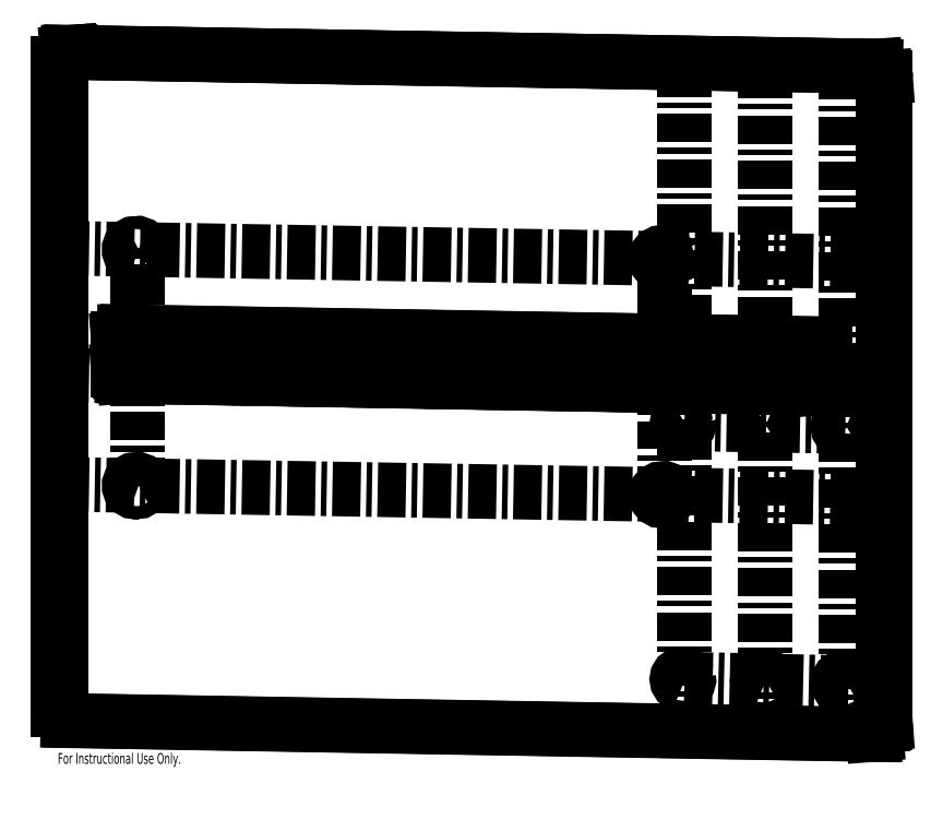
<metadata>
{"format":"dxf","ext":"dxf","renderer":"ezdxf+matplotlib","layout":"modelspace","background":"white","min_lineweight":24,"dpi":150}
</metadata>
<code>
0
SECTION
2
ENTITIES
0
LWPOLYLINE
8
0
90
       17
70
   128
43
0
10
281.9
20
19.14
10
281.5
20
19.92
10
280.9
20
20.48
10
280.1
20
20.75
10
279.3
20
20.68
10
278.6
20
20.27
10
278.1
20
19.6
10
277.9
20
18.77
10
278
20
17.89
10
278.4
20
17.11
10
279
20
16.55
10
279.7
20
16.28
10
280.5
20
16.35
10
281.2
20
16.76
10
281.7
20
17.43
10
281.9
20
18.26
10
281.9
20
19.14
0
LWPOLYLINE
8
0
90
       17
70
   128
43
0
10
318
20
18.34
10
317.6
20
19.12
10
317
20
19.68
10
316.2
20
19.95
10
315.4
20
19.87
10
314.7
20
19.47
10
314.2
20
18.8
10
314
20
17.96
10
314.1
20
17.09
10
314.5
20
16.31
10
315.1
20
15.74
10
315.8
20
15.48
10
316.6
20
15.55
10
317.3
20
15.95
10
317.8
20
16.63
10
318.1
20
17.46
10
318
20
18.34
0
LWPOLYLINE
8
0
90
       17
70
   128
43
0
10
354.1
20
17.53
10
353.7
20
18.31
10
353.1
20
18.88
10
352.4
20
19.14
10
351.6
20
19.07
10
350.9
20
18.67
10
350.4
20
18
10
350.1
20
17.16
10
350.2
20
16.28
10
350.6
20
15.51
10
351.2
20
14.94
10
352
20
14.67
10
352.8
20
14.75
10
353.4
20
15.15
10
353.9
20
15.82
10
354.2
20
16.66
10
354.1
20
17.53
0
LWPOLYLINE
8
0
90
       17
70
   128
43
0
10
281.9
20
133.7
10
281.5
20
134.5
10
280.9
20
135
10
280.1
20
135.3
10
279.3
20
135.2
10
278.6
20
134.8
10
278.1
20
134.2
10
277.9
20
133.3
10
278
20
132.5
10
278.4
20
131.7
10
279
20
131.1
10
279.7
20
130.8
10
280.5
20
130.9
10
281.2
20
131.3
10
281.7
20
132
10
281.9
20
132.8
10
281.9
20
133.7
0
LWPOLYLINE
8
0
90
       17
70
   128
43
0
10
318
20
133.1
10
317.6
20
133.9
10
317
20
134.4
10
316.2
20
134.7
10
315.4
20
134.6
10
314.7
20
134.2
10
314.2
20
133.5
10
314
20
132.7
10
314.1
20
131.8
10
314.5
20
131.1
10
315.1
20
130.5
10
315.8
20
130.2
10
316.6
20
130.3
10
317.3
20
130.7
10
317.8
20
131.4
10
318.1
20
132.2
10
318
20
133.1
0
LWPOLYLINE
8
0
90
       17
70
   128
43
0
10
354.1
20
132.5
10
353.7
20
133.2
10
353.1
20
133.8
10
352.4
20
134.1
10
351.6
20
134
10
350.9
20
133.6
10
350.4
20
132.9
10
350.1
20
132.1
10
350.2
20
131.2
10
350.6
20
130.4
10
351.2
20
129.9
10
352
20
129.6
10
352.8
20
129.7
10
353.4
20
130.1
10
353.9
20
130.7
10
354.2
20
131.6
10
354.1
20
132.5
0
LWPOLYLINE
8
0
90
       17
70
   128
43
0
10
273.3
20
102
10
272.8
20
103
10
272.1
20
103.7
10
271.1
20
104
10
270.2
20
103.9
10
269.3
20
103.4
10
268.7
20
102.6
10
268.4
20
101.6
10
268.5
20
100.5
10
269
20
99.56
10
269.7
20
98.87
10
270.7
20
98.55
10
271.6
20
98.64
10
272.5
20
99.13
10
273.1
20
99.95
10
273.4
20
101
10
273.3
20
102
0
LWPOLYLINE
8
0
90
       17
70
   128
43
0
10
36.84
20
106.1
10
36.38
20
107.1
10
35.63
20
107.7
10
34.7
20
108.1
10
33.74
20
108
10
32.89
20
107.5
10
32.27
20
106.7
10
31.99
20
105.6
10
32.09
20
104.6
10
32.55
20
103.6
10
33.3
20
102.9
10
34.23
20
102.6
10
35.19
20
102.7
10
36.05
20
103.2
10
36.66
20
104
10
36.94
20
105
10
36.84
20
106.1
0
LWPOLYLINE
8
0
90
       17
70
   128
43
0
10
36.84
20
212
10
36.38
20
213
10
35.63
20
213.7
10
34.7
20
214
10
33.74
20
213.9
10
32.89
20
213.4
10
32.27
20
212.6
10
31.99
20
211.6
10
32.09
20
210.5
10
32.55
20
209.6
10
33.3
20
208.9
10
34.23
20
208.5
10
35.19
20
208.6
10
36.05
20
209.1
10
36.66
20
209.9
10
36.94
20
211
10
36.84
20
212
0
LWPOLYLINE
8
0
90
       17
70
   128
43
0
10
273.3
20
208
10
272.8
20
208.9
10
272.1
20
209.6
10
271.1
20
209.9
10
270.2
20
209.8
10
269.3
20
209.4
10
268.7
20
208.5
10
268.4
20
207.5
10
268.5
20
206.4
10
269
20
205.5
10
269.7
20
204.8
10
270.7
20
204.5
10
271.6
20
204.6
10
272.5
20
205.1
10
273.1
20
205.9
10
273.4
20
206.9
10
273.3
20
208
0
LWPOLYLINE
8
0
90
        9
70
   128
43
0
10
4.515
20
-0.07757
10
3.634
20
0.03358
10
2.787
20
0.3325
10
2.007
20
0.8076
10
1.322
20
1.441
10
0.7609
20
2.208
10
0.3437
20
3.079
10
0.08675
20
4.02
10
0
20
4.997
0
LWPOLYLINE
8
0
90
        9
70
   128
43
0
10
365.7
20
-6.283
10
366.6
20
-6.202
10
367.4
20
-5.932
10
368.2
20
-5.484
10
368.9
20
-4.874
10
369.5
20
-4.127
10
369.9
20
-3.27
10
370.1
20
-2.337
10
370.2
20
-1.364
0
LWPOLYLINE
8
0
90
        9
70
   128
43
0
10
365.7
20
293.5
10
366.6
20
293.4
10
367.4
20
293.1
10
368.2
20
292.6
10
368.9
20
292
10
369.5
20
291.2
10
369.9
20
290.4
10
370.1
20
289.4
10
370.2
20
288.4
0
LWPOLYLINE
8
0
90
        9
70
   128
43
0
10
0
20
294.8
10
0.08675
20
295.8
10
0.3437
20
296.7
10
0.7609
20
297.6
10
1.322
20
298.3
10
2.007
20
298.9
10
2.787
20
299.4
10
3.634
20
299.6
10
4.515
20
299.7
0
LWPOLYLINE
8
0
90
        9
70
   128
43
0
10
340.4
20
149.1
10
340.9
20
149.1
10
341.5
20
149.3
10
341.9
20
149.5
10
342.3
20
149.9
10
342.7
20
150.3
10
342.9
20
150.9
10
343.1
20
151.4
10
343.1
20
152
0
LWPOLYLINE
8
0
90
        9
70
   128
43
0
10
340.4
20
169
10
340.9
20
169
10
341.5
20
168.8
10
341.9
20
168.5
10
342.3
20
168.1
10
342.7
20
167.7
10
342.9
20
167.1
10
343.1
20
166.6
10
343.1
20
166
0
LWPOLYLINE
8
0
90
        9
70
   128
43
0
10
29.8
20
154.4
10
29.27
20
154.5
10
28.76
20
154.6
10
28.29
20
154.9
10
27.88
20
155.3
10
27.55
20
155.8
10
27.3
20
156.3
10
27.14
20
156.8
10
27.09
20
157.4
0
LWPOLYLINE
8
0
90
        9
70
   128
43
0
10
27.09
20
171.4
10
27.14
20
172
10
27.3
20
172.6
10
27.55
20
173.1
10
27.88
20
173.5
10
28.29
20
173.9
10
28.76
20
174.2
10
29.27
20
174.3
10
29.8
20
174.4
0
LINE
8
0
10
352.2
20
-6.05
30
0
11
352.2
21
293.8
31
0
0
LINE
8
0
10
4.515
20
-0.07757
30
0
11
365.7
21
-6.283
31
0
0
LINE
8
0
10
0
20
4.997
30
0
11
0
21
294.8
31
0
0
LINE
8
0
10
4.515
20
299.7
30
0
11
365.7
21
293.5
31
0
0
LINE
8
0
10
370.2
20
-1.364
30
0
11
370.2
21
288.4
31
0
0
LINE
8
0
10
316
20
-5.43
30
0
11
316
21
294.4
31
0
0
LINE
8
0
10
279.9
20
-4.809
30
0
11
279.9
21
295
31
0
0
LINE
8
0
10
0
20
105.9
30
0
11
370.2
21
99.57
31
0
0
LINE
8
0
10
279.9
20
18.51
30
0
11
370.2
21
16.51
31
0
0
LINE
8
0
10
352.2
20
131.8
30
0
11
279.9
21
133.1
31
0
0
LINE
8
0
10
0
20
211.9
30
0
11
370.2
21
205.5
31
0
0
LINE
8
0
10
34.47
20
105.3
30
0
11
34.47
21
211.3
31
0
0
LINE
8
0
10
270.9
20
101.3
30
0
11
270.9
21
207.2
31
0
0
LINE
8
0
10
0
20
154.9
30
0
11
370.2
21
148.5
31
0
0
LINE
8
0
10
29.8
20
154.4
30
0
11
340.4
21
149.1
31
0
0
LINE
8
0
10
27.09
20
157.4
30
0
11
27.09
21
171.4
31
0
0
LINE
8
0
10
29.8
20
174.4
30
0
11
340.4
21
169
31
0
0
LINE
8
0
10
343.1
20
152
30
0
11
343.1
21
166
31
0
0
POINT
8
0
10
0
20
0
30
0
0
POINT
8
0
10
370.2
20
293.4
30
0
0
POINT
8
0
10
0
20
299.8
30
0
0
POINT
8
0
10
343.1
20
149
30
0
0
POINT
8
0
10
343.1
20
169
30
0
0
POINT
8
0
10
27.09
20
154.4
30
0
0
LWPOLYLINE
8
0
90
       17
70
   128
43
0
10
280.6
20
18.38
10
280.4
20
19.24
10
280
20
19.98
10
279.3
20
20.47
10
278.5
20
20.66
10
277.8
20
20.5
10
277.1
20
20.03
10
276.7
20
19.3
10
276.5
20
18.45
10
276.7
20
17.58
10
277.1
20
16.85
10
277.8
20
16.35
10
278.5
20
16.16
10
279.3
20
16.32
10
280
20
16.8
10
280.4
20
17.52
10
280.6
20
18.38
0
LWPOLYLINE
8
0
90
       17
70
   128
43
0
10
316.7
20
17.57
10
316.5
20
18.44
10
316.1
20
19.17
10
315.4
20
19.67
10
314.7
20
19.86
10
313.9
20
19.7
10
313.2
20
19.22
10
312.8
20
18.5
10
312.6
20
17.64
10
312.8
20
16.78
10
313.2
20
16.04
10
313.9
20
15.54
10
314.7
20
15.36
10
315.4
20
15.52
10
316.1
20
15.99
10
316.5
20
16.71
10
316.7
20
17.57
0
LWPOLYLINE
8
0
90
       17
70
   128
43
0
10
352.8
20
16.77
10
352.7
20
17.63
10
352.2
20
18.37
10
351.6
20
18.87
10
350.8
20
19.05
10
350
20
18.9
10
349.3
20
18.42
10
348.9
20
17.7
10
348.7
20
16.84
10
348.9
20
15.98
10
349.3
20
15.24
10
350
20
14.74
10
350.8
20
14.56
10
351.6
20
14.71
10
352.2
20
15.19
10
352.7
20
15.91
10
352.8
20
16.77
0
LWPOLYLINE
8
0
90
       17
70
   128
43
0
10
280.6
20
132.9
10
280.4
20
133.8
10
280
20
134.5
10
279.3
20
135
10
278.5
20
135.2
10
277.8
20
135.1
10
277.1
20
134.6
10
276.7
20
133.9
10
276.5
20
133
10
276.7
20
132.1
10
277.1
20
131.4
10
277.8
20
130.9
10
278.5
20
130.7
10
279.3
20
130.9
10
280
20
131.4
10
280.4
20
132.1
10
280.6
20
132.9
0
LWPOLYLINE
8
0
90
       17
70
   128
43
0
10
316.7
20
132.3
10
316.5
20
133.2
10
316.1
20
133.9
10
315.4
20
134.4
10
314.7
20
134.6
10
313.9
20
134.4
10
313.2
20
134
10
312.8
20
133.2
10
312.6
20
132.4
10
312.8
20
131.5
10
313.2
20
130.8
10
313.9
20
130.3
10
314.7
20
130.1
10
315.4
20
130.3
10
316.1
20
130.7
10
316.5
20
131.5
10
316.7
20
132.3
0
LWPOLYLINE
8
0
90
       17
70
   128
43
0
10
352.8
20
131.7
10
352.7
20
132.6
10
352.2
20
133.3
10
351.6
20
133.8
10
350.8
20
134
10
350
20
133.8
10
349.3
20
133.3
10
348.9
20
132.6
10
348.7
20
131.8
10
348.9
20
130.9
10
349.3
20
130.2
10
350
20
129.7
10
350.8
20
129.5
10
351.6
20
129.6
10
352.2
20
130.1
10
352.7
20
130.8
10
352.8
20
131.7
0
LWPOLYLINE
8
0
90
       18
70
   128
43
0
10
272
20
101.1
10
271.8
20
102.1
10
271.3
20
103
10
270.6
20
103.6
10
269.7
20
103.9
10
268.8
20
103.8
10
268
20
103.4
10
267.4
20
102.7
10
267.1
20
101.7
10
267.1
20
100.7
10
267.4
20
99.76
10
268
20
99.01
10
268.8
20
98.54
10
269.7
20
98.43
10
270.6
20
98.69
10
271.3
20
99.29
10
271.8
20
100.1
10
272
20
101.1
0
LWPOLYLINE
8
0
90
       18
70
   128
43
0
10
35.57
20
105.2
10
35.41
20
106.2
10
34.93
20
107.1
10
34.2
20
107.7
10
33.32
20
108
10
32.41
20
107.9
10
31.59
20
107.5
10
30.98
20
106.7
10
30.65
20
105.8
10
30.65
20
104.8
10
30.98
20
103.8
10
31.59
20
103.1
10
32.41
20
102.6
10
33.32
20
102.5
10
34.2
20
102.8
10
34.93
20
103.4
10
35.41
20
104.2
10
35.57
20
105.2
0
LWPOLYLINE
8
0
90
       18
70
   128
43
0
10
35.57
20
211.1
10
35.41
20
212.1
10
34.93
20
213
10
34.2
20
213.6
10
33.32
20
213.9
10
32.41
20
213.8
10
31.59
20
213.4
10
30.98
20
212.6
10
30.65
20
211.7
10
30.65
20
210.7
10
30.98
20
209.8
10
31.59
20
209
10
32.41
20
208.5
10
33.32
20
208.4
10
34.2
20
208.7
10
34.93
20
209.3
10
35.41
20
210.1
10
35.57
20
211.1
0
LWPOLYLINE
8
0
90
       18
70
   128
43
0
10
272
20
207.1
10
271.8
20
208.1
10
271.3
20
208.9
10
270.6
20
209.5
10
269.7
20
209.8
10
268.8
20
209.8
10
268
20
209.3
10
267.4
20
208.6
10
267.1
20
207.7
10
267.1
20
206.6
10
267.4
20
205.7
10
268
20
204.9
10
268.8
20
204.5
10
269.7
20
204.4
10
270.6
20
204.6
10
271.3
20
205.2
10
271.8
20
206.1
10
272
20
207.1
0
LINE
8
0
10
364.7
20
-6.376
30
0
11
366.1
21
-6.272
31
0
0
LINE
8
0
10
4.137
20
299.7
30
0
11
2.762
21
299.6
31
0
0
LINE
8
0
10
341.8
20
151.9
30
0
11
341.8
21
165.9
31
0
0
LINE
8
0
10
339
20
168.9
30
0
11
28.42
21
174.3
31
0
0
LINE
8
0
10
25.71
20
171.3
30
0
11
25.71
21
157.3
31
0
0
LINE
8
0
10
28.42
20
154.3
30
0
11
339
21
148.9
31
0
0
LINE
8
0
10
-1.375
20
294.7
30
0
11
-1.375
21
4.892
31
0
0
LINE
8
0
10
364.3
20
293.4
30
0
11
3.14
21
299.6
31
0
0
LINE
8
0
10
368.8
20
-1.468
30
0
11
368.8
21
288.3
31
0
0
LINE
8
0
10
3.14
20
-0.1819
30
0
11
364.3
21
-6.387
31
0
0
LINE
8
0
10
368.8
20
288.3
30
0
11
370.2
21
288.4
31
0
0
LINE
8
0
10
364.3
20
293.4
30
0
11
365.7
21
293.5
31
0
0
LINE
8
0
10
368.8
20
-1.468
30
0
11
370.2
21
-1.364
31
0
0
LINE
8
0
10
370.2
20
-1.364
30
0
11
370.2
21
288.4
31
0
0
LINE
8
0
10
3.14
20
299.6
30
0
11
4.515
21
299.7
31
0
0
LINE
8
0
10
365.7
20
293.5
30
0
11
4.515
21
299.7
31
0
0
LINE
8
0
10
28.42
20
154.3
30
0
11
29.8
21
154.4
31
0
0
LINE
8
0
10
29.8
20
154.4
30
0
11
339.8
21
149.1
31
0
0
LINE
8
0
10
25.71
20
171.3
30
0
11
27.09
21
171.4
31
0
0
LINE
8
0
10
25.71
20
157.3
30
0
11
27.09
21
157.4
31
0
0
LINE
8
0
10
27.09
20
171.4
30
0
11
27.09
21
157.4
31
0
0
LINE
8
0
10
4.515
20
299.7
30
0
11
4.137
21
299.7
31
0
0
LINE
8
0
10
339
20
148.9
30
0
11
339.5
21
149
31
0
0
ARC
8
0
10
338.8
20
166
30
0
40
2.923
50
357.5
51
85.86
0
ARC
8
0
10
28.52
20
171.5
30
0
40
2.808
50
91.94
51
183
0
ARC
8
0
10
28.63
20
157.2
30
0
40
2.923
50
177.5
51
265.9
0
ARC
8
0
10
338.9
20
151.8
30
0
40
2.808
50
271.9
51
2.968
0
ARC
8
0
10
3.298
20
294.9
30
0
40
4.68
50
91.94
51
183
0
ARC
8
0
10
364
20
288.6
30
0
40
4.871
50
357.5
51
85.86
0
ARC
8
0
10
364.2
20
-1.711
30
0
40
4.68
50
271.9
51
2.968
0
ARC
8
0
10
3.491
20
4.677
30
0
40
4.871
50
177.5
51
265.9
0
ARC
8
0
10
365.3
20
288.7
30
0
40
4.871
50
357.5
51
85.86
0
ARC
8
0
10
365.5
20
-1.594
30
0
40
4.713
50
277
51
2.799
0
ARC
8
0
10
352.4
20
131.9
30
0
40
2.318
50
118.4
51
250.3
0
ARC
8
0
10
352.4
20
16.93
30
0
40
2.318
50
118.4
51
250.3
0
ARC
8
0
10
316.3
20
132.5
30
0
40
2.318
50
118.4
51
250.3
0
ARC
8
0
10
316.3
20
17.73
30
0
40
2.318
50
118.4
51
250.3
0
ARC
8
0
10
280.2
20
133.1
30
0
40
2.318
50
118.4
51
250.3
0
ARC
8
0
10
271.2
20
207.2
30
0
40
2.825
50
115.1
51
253.6
0
ARC
8
0
10
280.2
20
18.53
30
0
40
2.318
50
118.4
51
250.3
0
ARC
8
0
10
271.2
20
101.3
30
0
40
2.825
50
115.1
51
253.6
0
ARC
8
0
10
34.78
20
211.3
30
0
40
2.825
50
115.1
51
253.6
0
ARC
8
0
10
34.78
20
105.4
30
0
40
2.825
50
115.1
51
253.6
0
ARC
8
0
10
30.01
20
171.5
30
0
40
2.925
50
109.9
51
181.7
0
ARC
8
0
10
30.01
20
157.3
30
0
40
2.923
50
177.5
51
265.9
0
MTEXT
8
0
10
-1.381
20
-7.407
30
0
40
4.834
41
0
71
     1
72
     1
1
SOLIDWORKS Educational Product.
7
SLDTEXTSTYLE0
73
     1
44
1
0
MTEXT
8
0
10
-1.381
20
-14.66
30
0
40
4.834
41
0
71
     1
72
     1
1
For Instructional Use Only.
7
SLDTEXTSTYLE0
73
     1
44
1
0
ENDSEC
0
EOF

</code>
